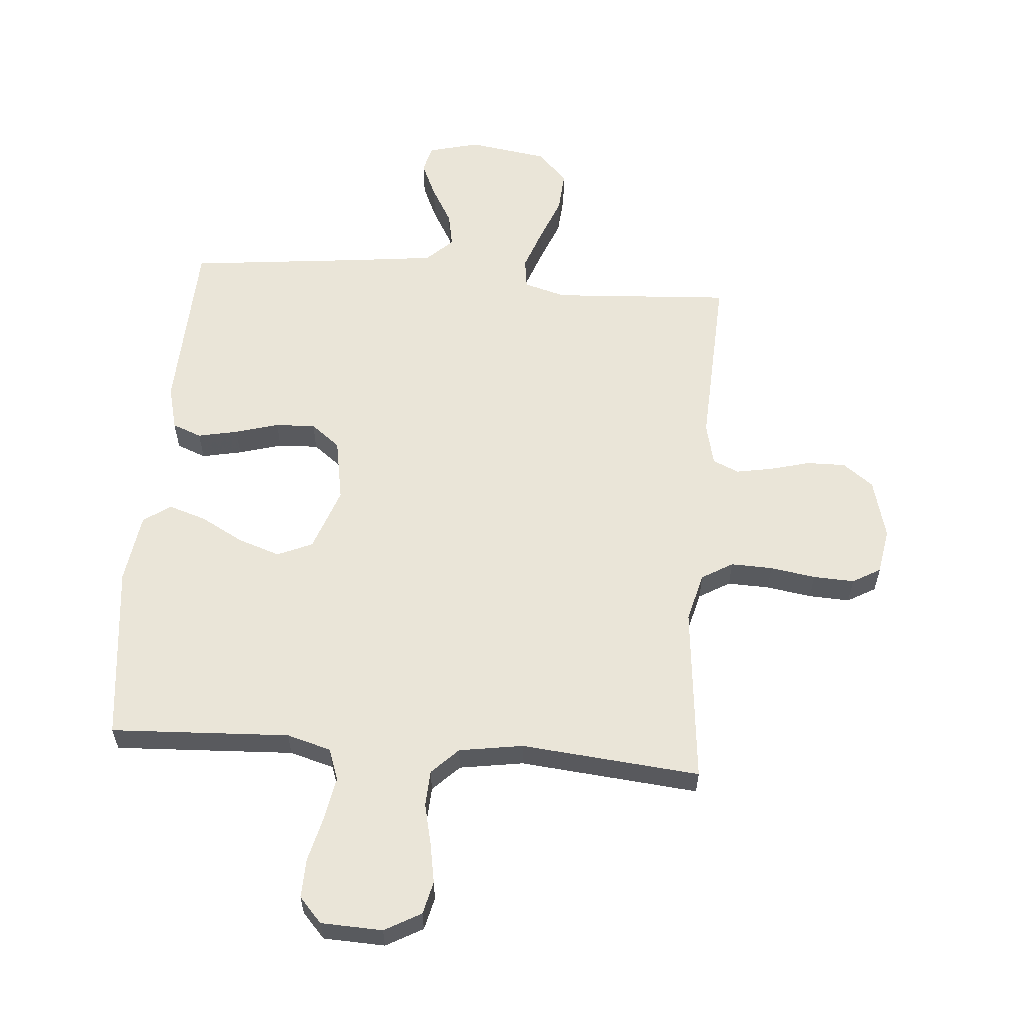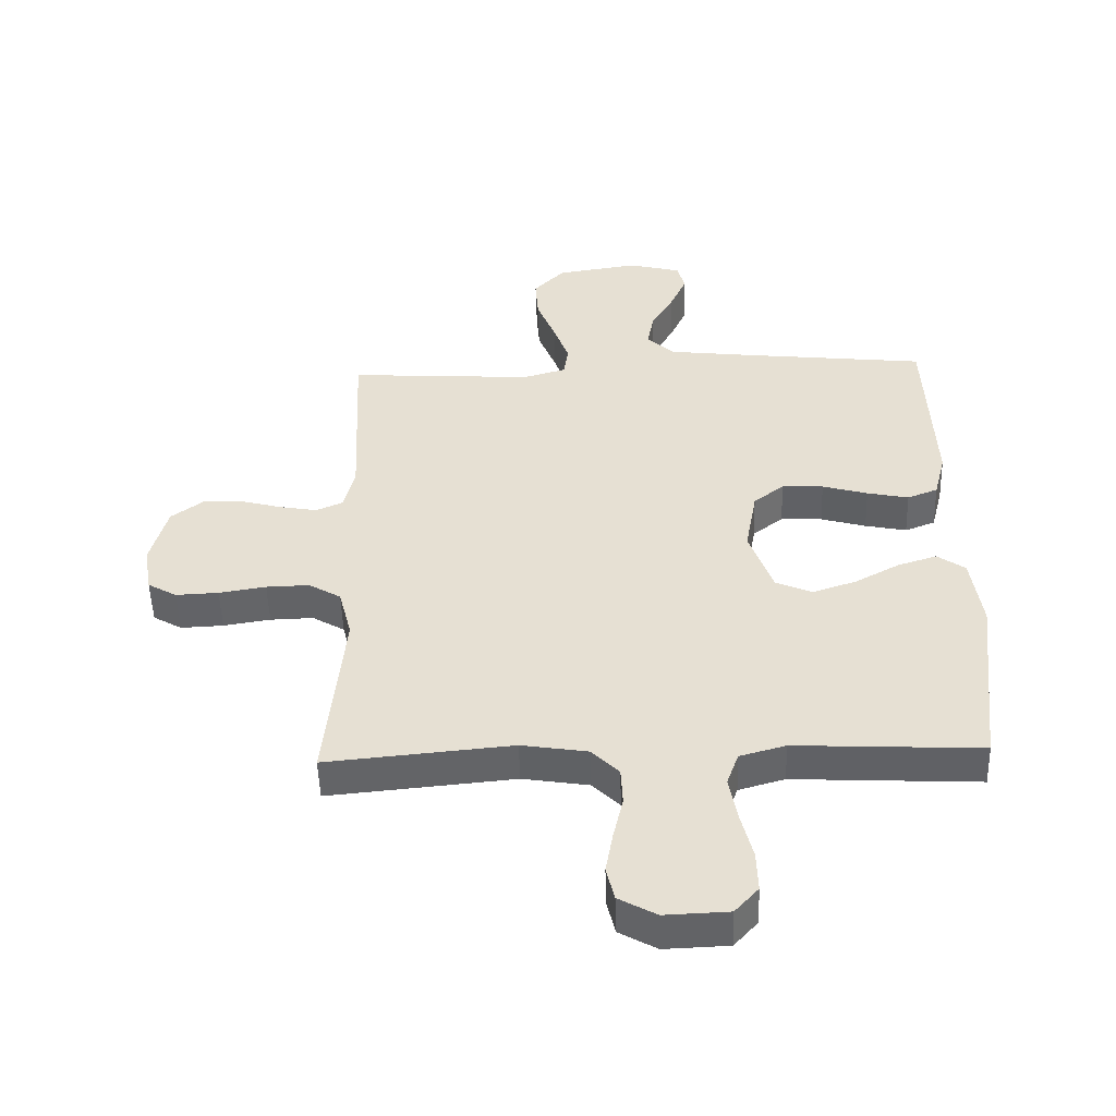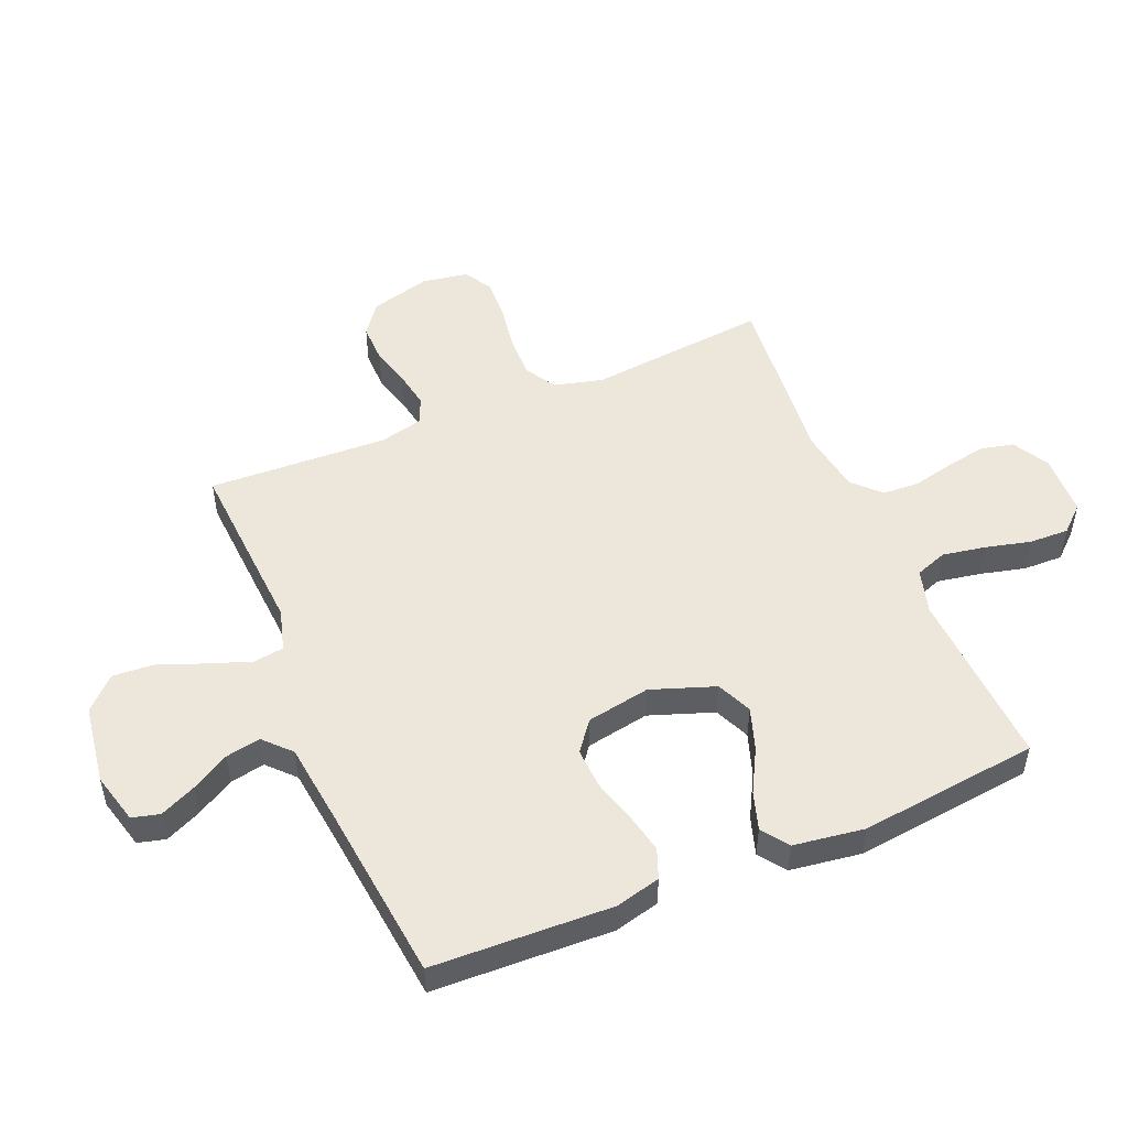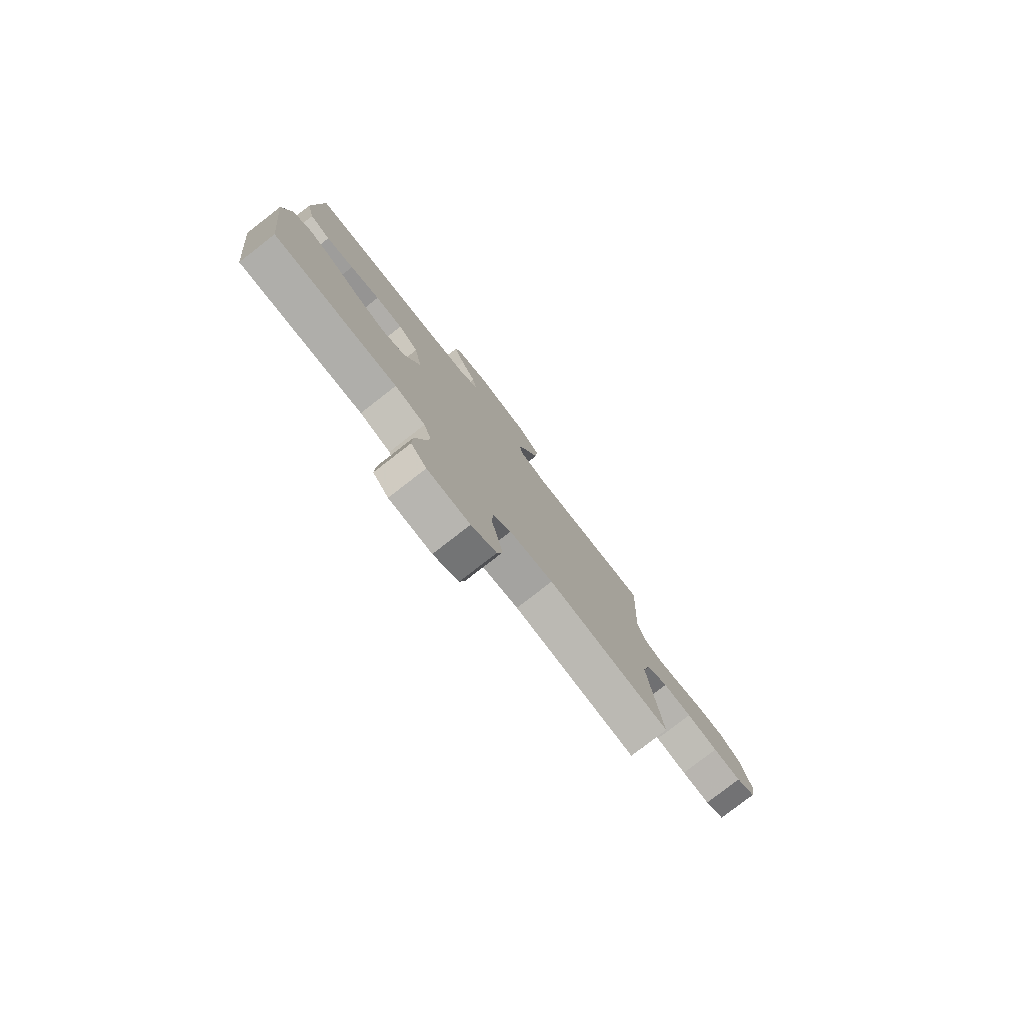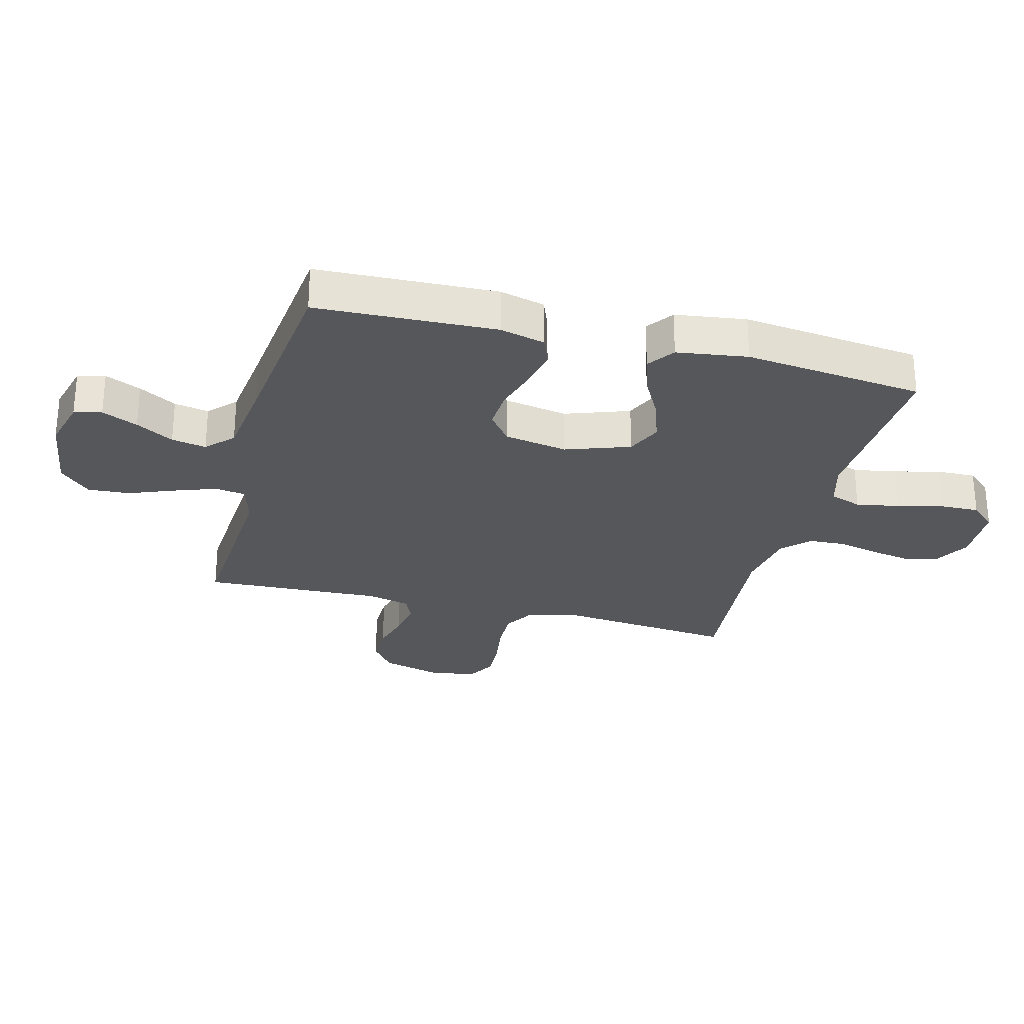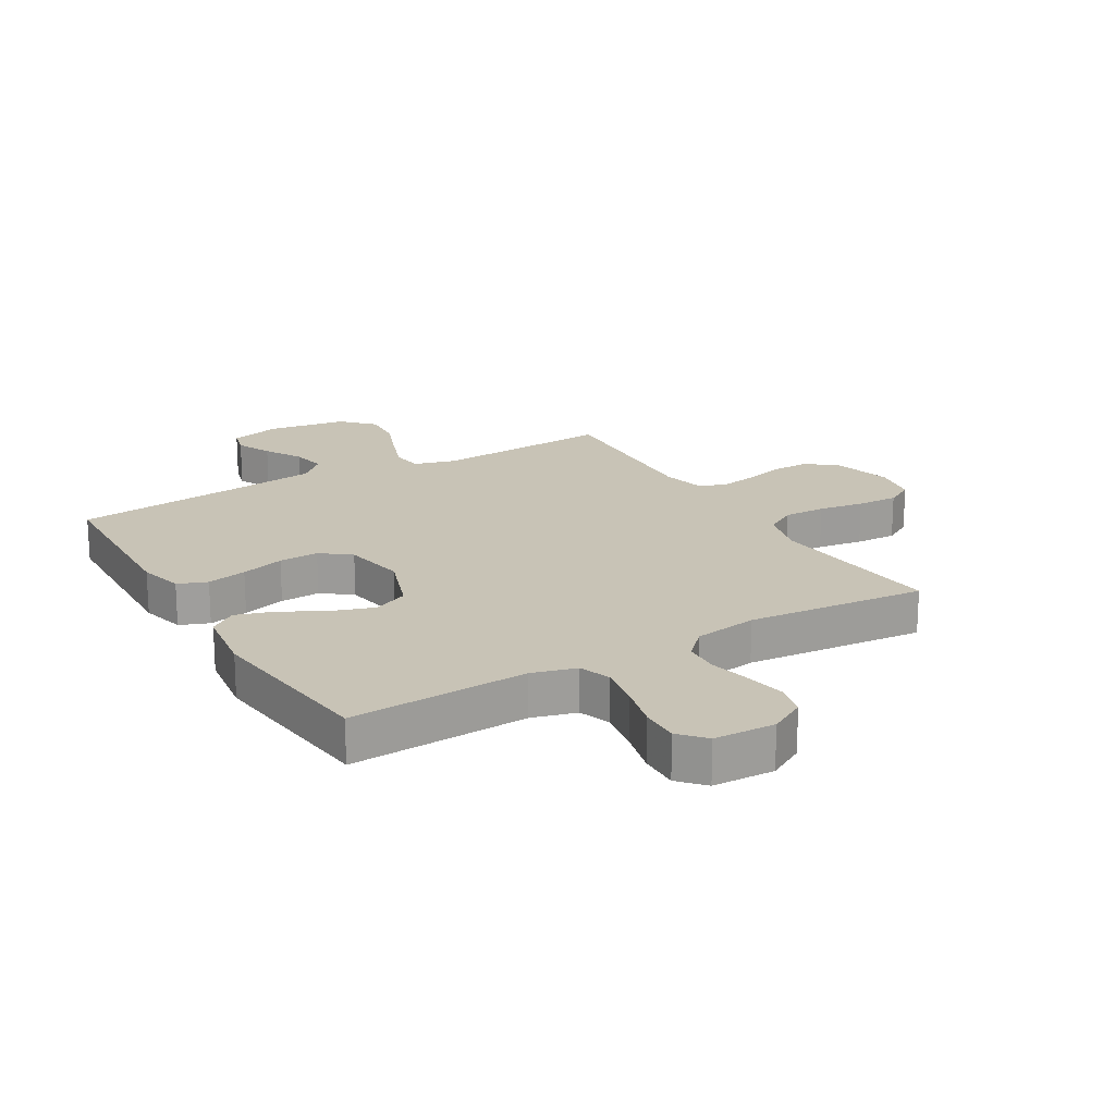
<metadata>
{"format":"obj","ext":"obj","renderer":"f3d","projection":"perspective","resolution":1024,"background":"white","views":[{"elev":58.8,"azim":-175.3,"up":"+Y"},{"elev":-50.7,"azim":1.7,"up":"+Z"},{"elev":51.0,"azim":67.2,"up":"+Y"},{"elev":-79.6,"azim":127.8,"up":"+Z"},{"elev":-27.4,"azim":75.3,"up":"+Y"},{"elev":19.4,"azim":149.4,"up":"+Y"}]}
</metadata>
<code>
v 0.5 0.07 0.5
v 0.512 0.07 0.2
v 0.493 0.07 0.125
v 0.444 0.07 0.106
v 0.377 0.07 0.12
v 0.304 0.07 0.141
v 0.237 0.07 0.144
v 0.188 0.07 0.106
v 0.169 0.07 0
v 0.207 0.07 -0.107
v 0.266 0.07 -0.133
v 0.337 0.07 -0.109
v 0.409 0.07 -0.07
v 0.472 0.07 -0.05
v 0.517 0.07 -0.082
v 0.534 0.07 -0.2
v 0.5 0.07 -0.5
v 0.2 0.07 -0.485
v 0.126 0.07 -0.506
v 0.107 0.07 -0.559
v 0.12 0.07 -0.631
v 0.139 0.07 -0.707
v 0.141 0.07 -0.773
v 0.103 0.07 -0.815
v 0 0.07 -0.819
v -0.061 0.07 -0.785
v -0.074 0.07 -0.73
v -0.062 0.07 -0.663
v -0.046 0.07 -0.594
v -0.049 0.07 -0.533
v -0.093 0.07 -0.489
v -0.2 0.07 -0.472
v -0.5 0.07 -0.5
v -0.47 0.07 -0.2
v -0.491 0.07 -0.118
v -0.543 0.07 -0.087
v -0.613 0.07 -0.089
v -0.689 0.07 -0.101
v -0.758 0.07 -0.104
v -0.805 0.07 -0.077
v -0.818 0.07 0
v -0.791 0.07 0.101
v -0.74 0.07 0.139
v -0.675 0.07 0.138
v -0.608 0.07 0.12
v -0.547 0.07 0.109
v -0.503 0.07 0.128
v -0.486 0.07 0.2
v -0.5 0.07 0.5
v -0.2 0.07 0.481
v -0.13 0.07 0.501
v -0.123 0.07 0.552
v -0.148 0.07 0.622
v -0.178 0.07 0.698
v -0.183 0.07 0.768
v -0.133 0.07 0.82
v 0 0.07 0.84
v 0.085 0.07 0.818
v 0.097 0.07 0.772
v 0.07 0.07 0.712
v 0.034 0.07 0.649
v 0.023 0.07 0.591
v 0.067 0.07 0.549
v 0.2 0.07 0.533
v 0.5 0 0.5
v 0.512 0 0.2
v 0.493 0 0.125
v 0.444 0 0.106
v 0.377 0 0.12
v 0.304 0 0.141
v 0.237 0 0.144
v 0.188 0 0.106
v 0.169 0 0
v 0.207 0 -0.107
v 0.266 0 -0.133
v 0.337 0 -0.109
v 0.409 0 -0.07
v 0.472 0 -0.05
v 0.517 0 -0.082
v 0.534 0 -0.2
v 0.5 0 -0.5
v 0.2 0 -0.485
v 0.126 0 -0.506
v 0.107 0 -0.559
v 0.12 0 -0.631
v 0.139 0 -0.707
v 0.141 0 -0.773
v 0.103 0 -0.815
v 0 0 -0.819
v -0.061 0 -0.785
v -0.074 0 -0.73
v -0.062 0 -0.663
v -0.046 0 -0.594
v -0.049 0 -0.533
v -0.093 0 -0.489
v -0.2 0 -0.472
v -0.5 0 -0.5
v -0.47 0 -0.2
v -0.491 0 -0.118
v -0.543 0 -0.087
v -0.613 0 -0.089
v -0.689 0 -0.101
v -0.758 0 -0.104
v -0.805 0 -0.077
v -0.818 0 0
v -0.791 0 0.101
v -0.74 0 0.139
v -0.675 0 0.138
v -0.608 0 0.12
v -0.547 0 0.109
v -0.503 0 0.128
v -0.486 0 0.2
v -0.5 0 0.5
v -0.2 0 0.481
v -0.13 0 0.501
v -0.123 0 0.552
v -0.148 0 0.622
v -0.178 0 0.698
v -0.183 0 0.768
v -0.133 0 0.82
v 0 0 0.84
v 0.085 0 0.818
v 0.097 0 0.772
v 0.07 0 0.712
v 0.034 0 0.649
v 0.023 0 0.591
v 0.067 0 0.549
v 0.2 0 0.533
f 58 59 60 61
f 56 57 58 61
f 56 61 62
f 53 54 55 56
f 52 53 56 62
f 51 52 62 63
f 48 49 50
f 47 48 50 51
f 42 43 44 45
f 42 45 46
f 41 42 46
f 40 41 46
f 37 38 39 40
f 36 37 40 46
f 35 36 46 47
f 32 33 34
f 31 32 34 35
f 26 27 28 29
f 24 25 26 29
f 24 29 30
f 21 22 23 24
f 20 21 24 30
f 19 20 30 31
f 15 16 17 18
f 12 13 14 15
f 11 12 15 18
f 10 11 18 19
f 3 4 5 6
f 1 2 3 6
f 64 1 6 7
f 63 64 7 8
f 51 63 8 9
f 31 35 47 51
f 19 31 51
f 9 10 19 51
f 125 124 123 122
f 125 122 121 120
f 126 125 120
f 120 119 118 117
f 126 120 117 116
f 127 126 116 115
f 114 113 112
f 115 114 112 111
f 109 108 107 106
f 110 109 106
f 110 106 105
f 110 105 104
f 104 103 102 101
f 110 104 101 100
f 111 110 100 99
f 98 97 96
f 99 98 96 95
f 93 92 91 90
f 93 90 89 88
f 94 93 88
f 88 87 86 85
f 94 88 85 84
f 95 94 84 83
f 82 81 80 79
f 79 78 77 76
f 82 79 76 75
f 83 82 75 74
f 70 69 68 67
f 70 67 66 65
f 71 70 65 128
f 72 71 128 127
f 73 72 127 115
f 115 111 99 95
f 115 95 83
f 115 83 74 73
f 1 65 66 2
f 2 66 67 3
f 3 67 68 4
f 4 68 69 5
f 5 69 70 6
f 6 70 71 7
f 7 71 72 8
f 8 72 73 9
f 9 73 74 10
f 10 74 75 11
f 11 75 76 12
f 12 76 77 13
f 13 77 78 14
f 14 78 79 15
f 15 79 80 16
f 16 80 81 17
f 17 81 82 18
f 18 82 83 19
f 19 83 84 20
f 20 84 85 21
f 21 85 86 22
f 22 86 87 23
f 23 87 88 24
f 24 88 89 25
f 25 89 90 26
f 26 90 91 27
f 27 91 92 28
f 28 92 93 29
f 29 93 94 30
f 30 94 95 31
f 31 95 96 32
f 32 96 97 33
f 33 97 98 34
f 34 98 99 35
f 35 99 100 36
f 36 100 101 37
f 37 101 102 38
f 38 102 103 39
f 39 103 104 40
f 40 104 105 41
f 41 105 106 42
f 42 106 107 43
f 43 107 108 44
f 44 108 109 45
f 45 109 110 46
f 46 110 111 47
f 47 111 112 48
f 48 112 113 49
f 49 113 114 50
f 50 114 115 51
f 51 115 116 52
f 52 116 117 53
f 53 117 118 54
f 54 118 119 55
f 55 119 120 56
f 56 120 121 57
f 57 121 122 58
f 58 122 123 59
f 59 123 124 60
f 60 124 125 61
f 61 125 126 62
f 62 126 127 63
f 63 127 128 64
f 64 128 65 1

</code>
